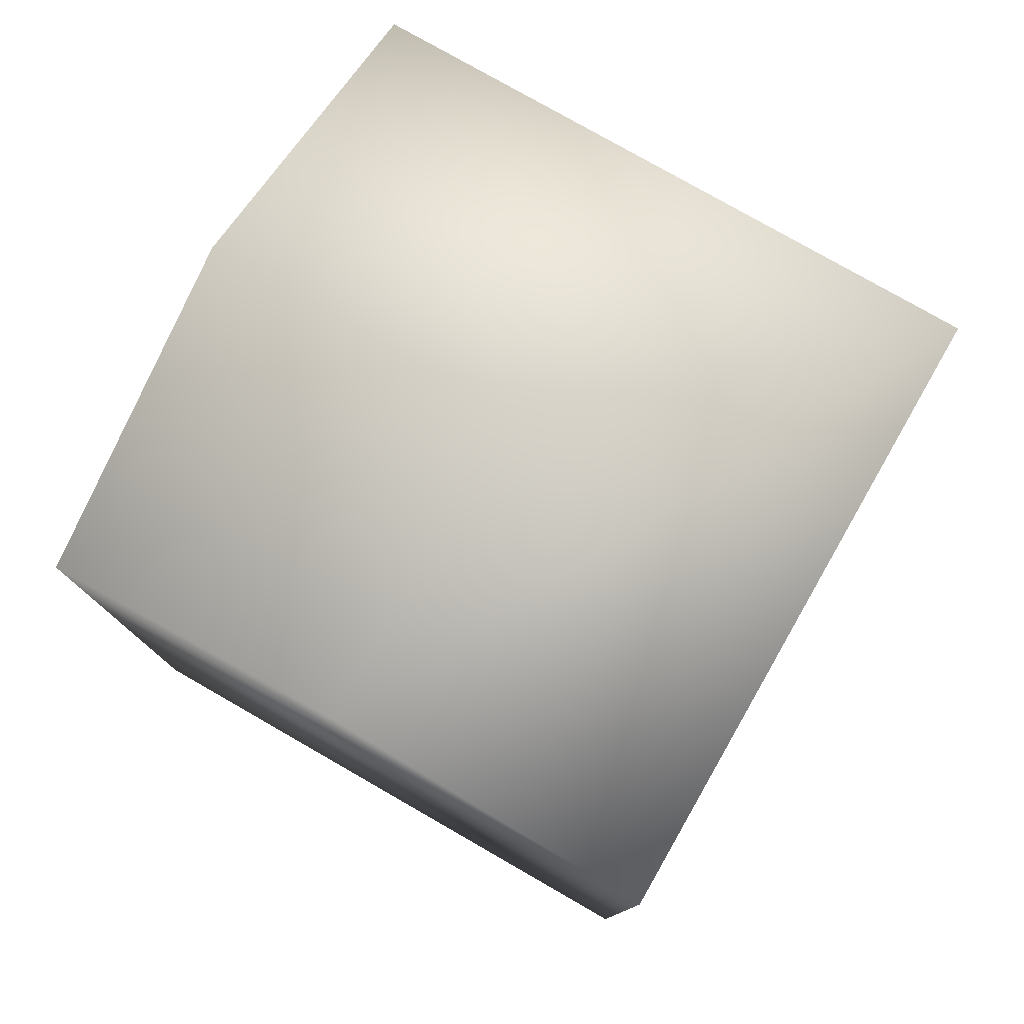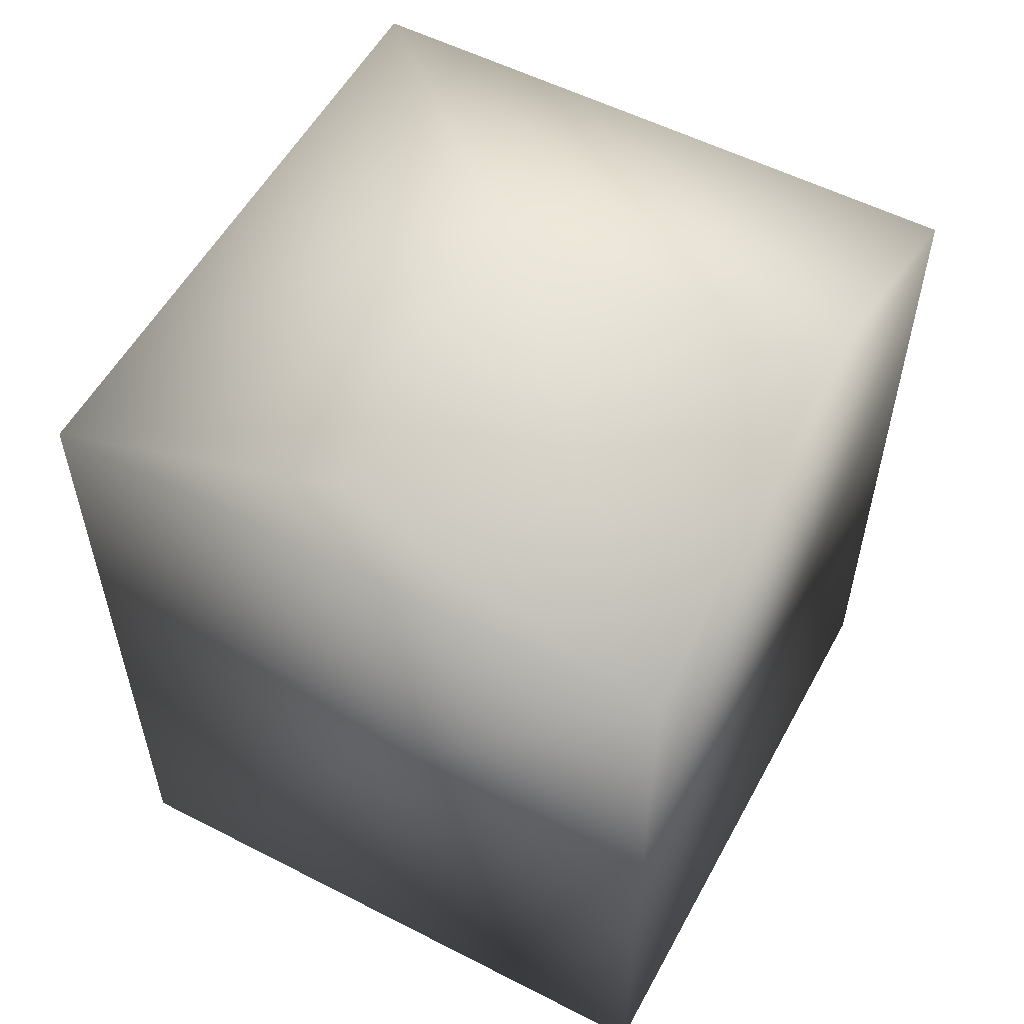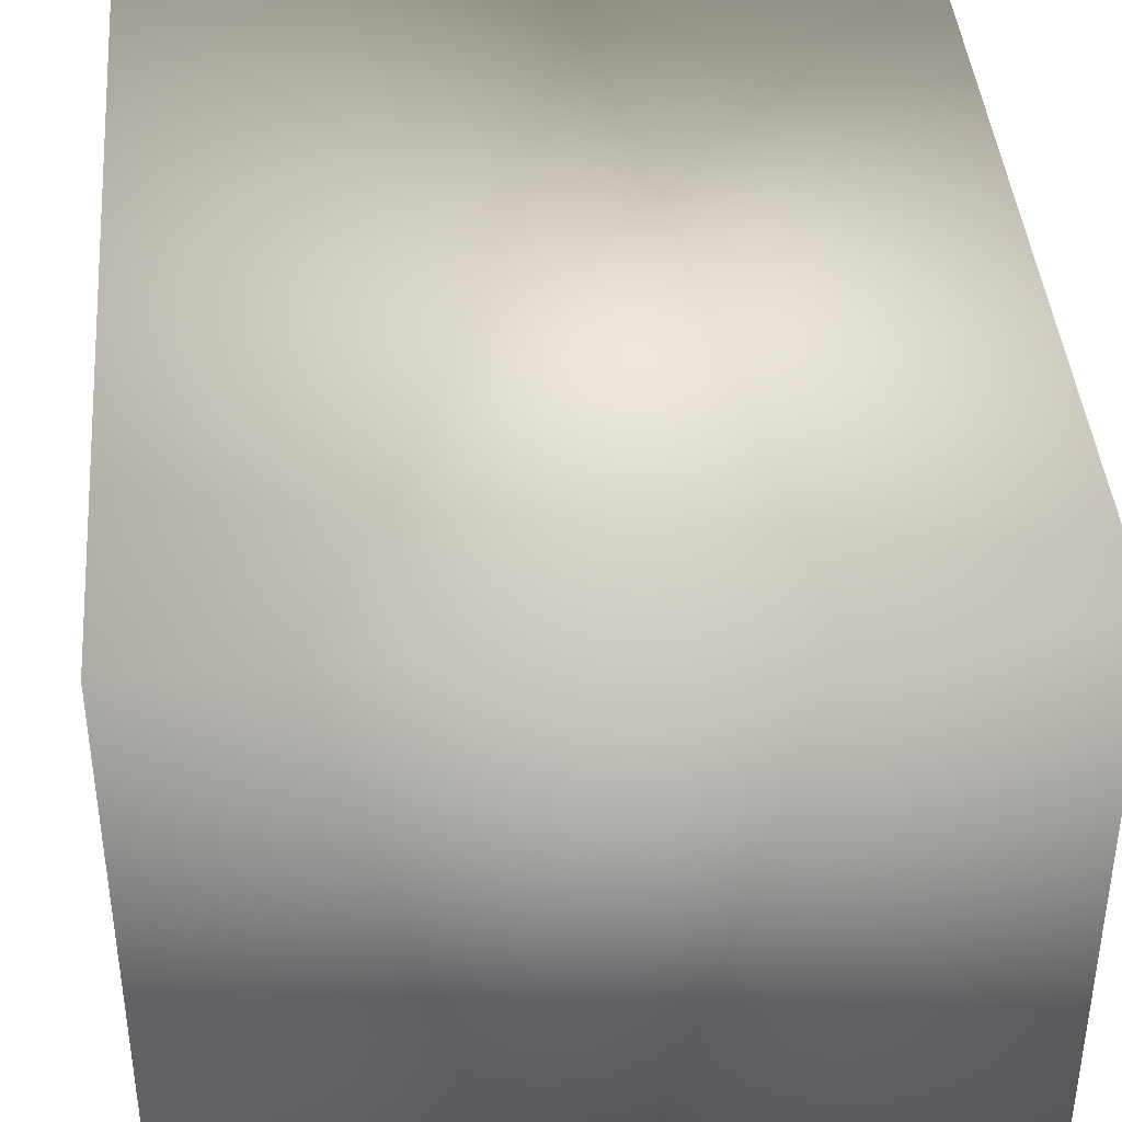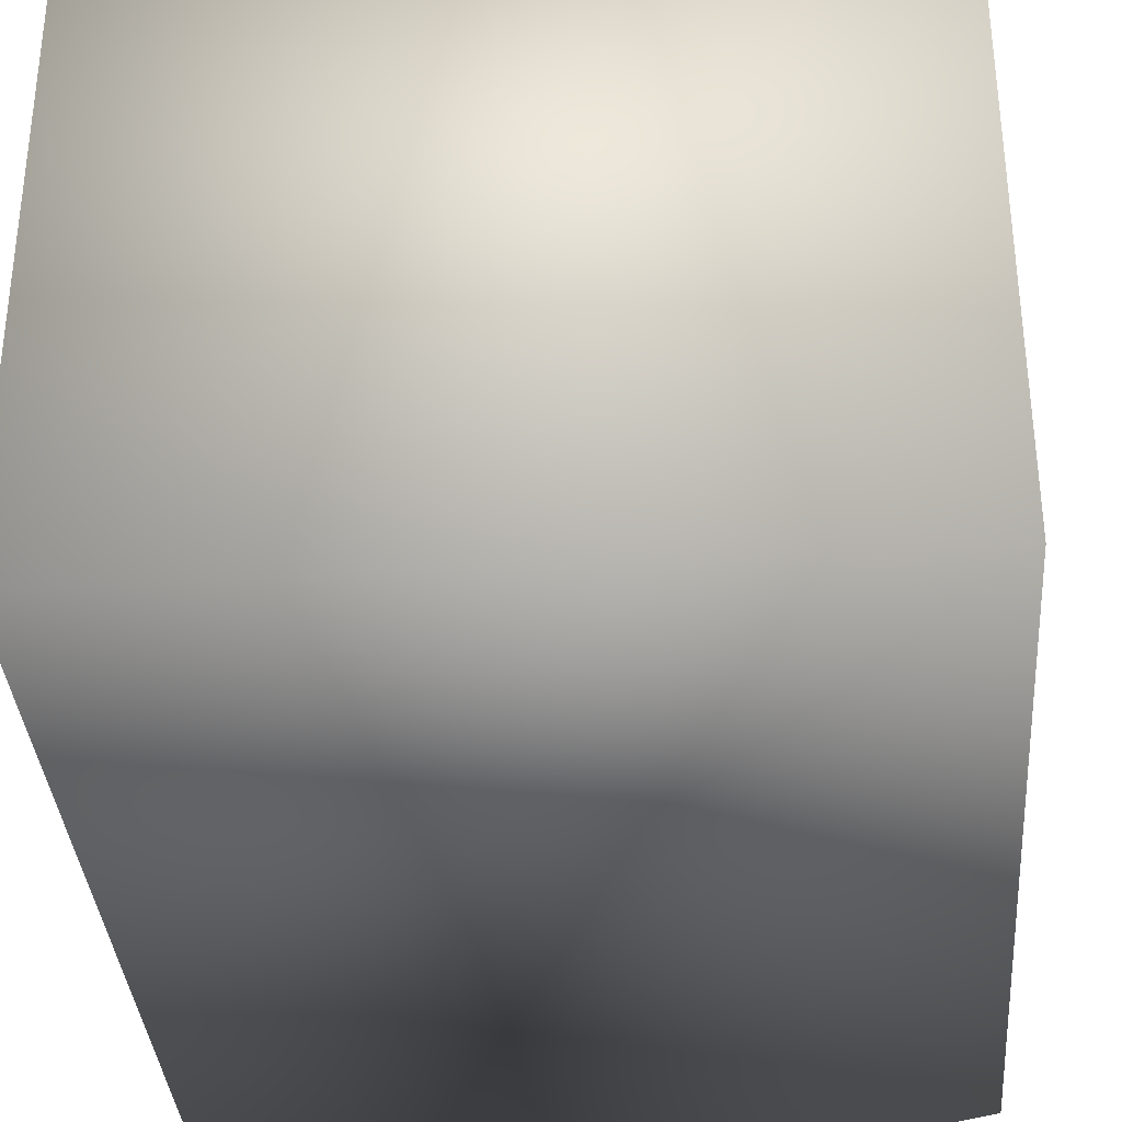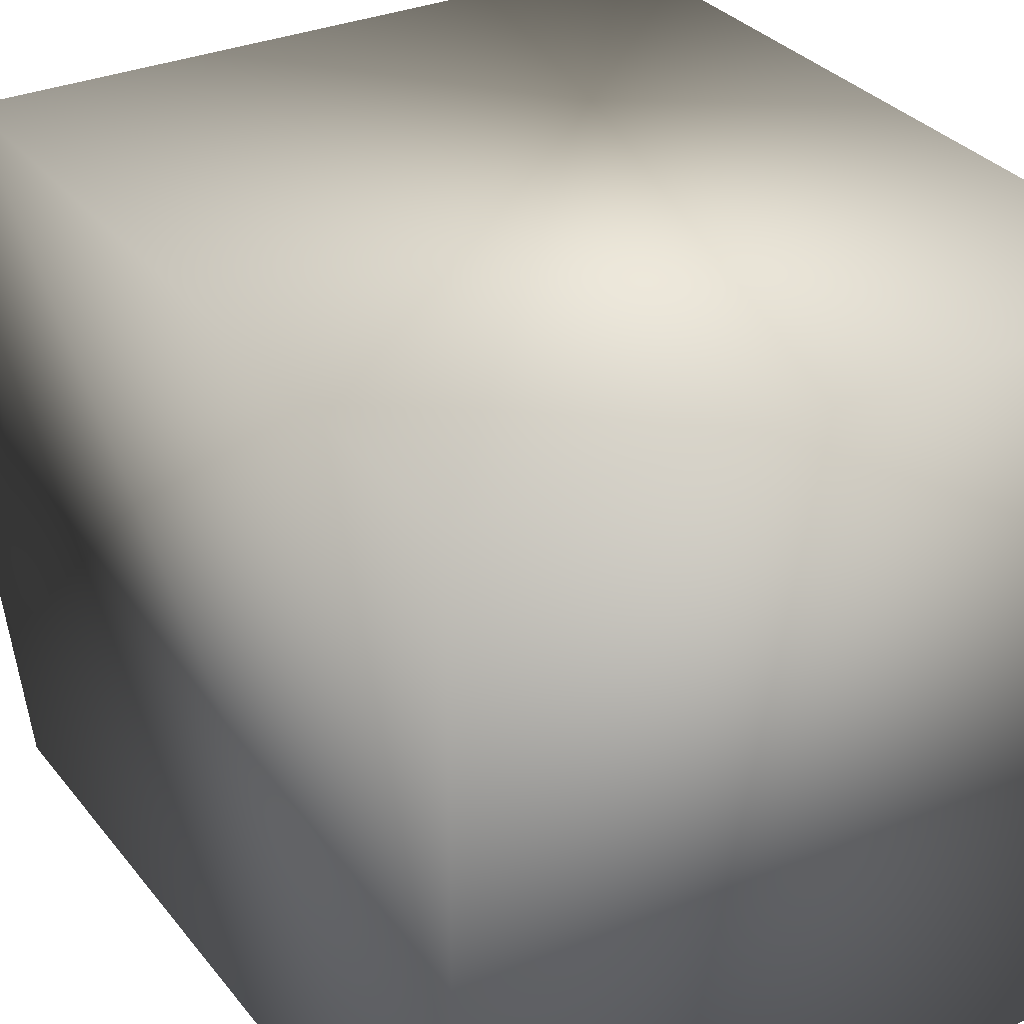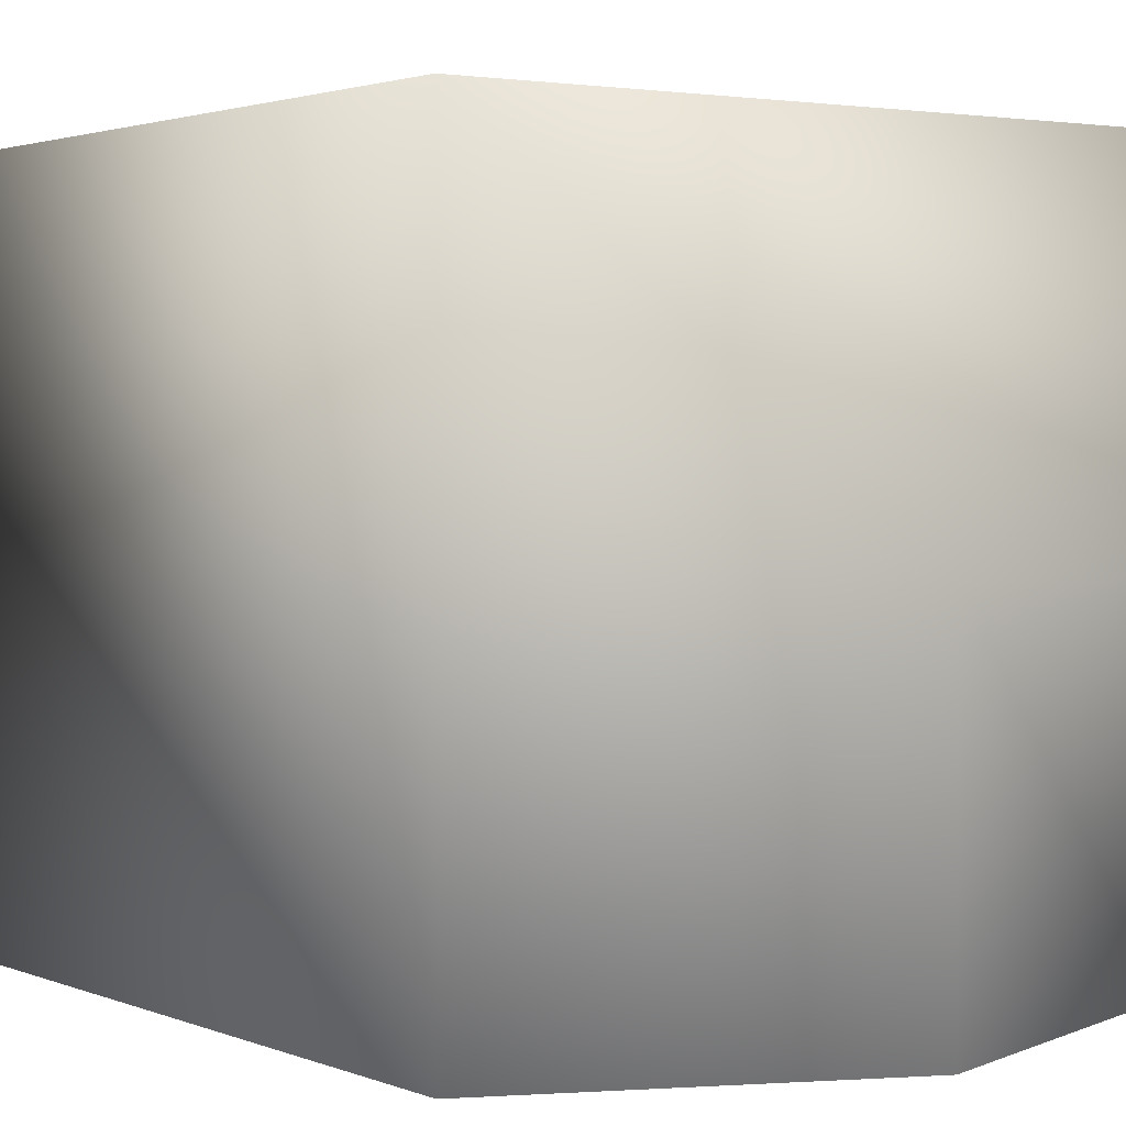
<metadata>
{"format":"obj","ext":"obj","renderer":"f3d","projection":"perspective","resolution":1024,"background":"white","views":[{"elev":78.6,"azim":-60.2,"up":"+Y"},{"elev":55.4,"azim":-151.7,"up":"+Y"},{"elev":41.2,"azim":-4.7,"up":"+Z"},{"elev":-35.2,"azim":4.4,"up":"+Z"},{"elev":31.2,"azim":-31.2,"up":"+Z"},{"elev":2.1,"azim":145.1,"up":"+Z"}]}
</metadata>
<code>
o cube1
v -0.5 0 0.5
v -0.5 1.2 0.5
v 0.5 1.2 0.5
v 0.5 0 0.5
v -0.5 0 -0.5
v -0.5 1.2 -0.5
v 0.5 1.2 -0.5
v 0.5 0 -0.5
v -2.776e-17 1.4 -2.776e-17
v -0.5 1.4 0
v 0 1.4 -0.5
g cube1_cube1_auv
f 1 4 3 2
f 3 9 10 2
f 4 8 7 3
f 6 9 11
f 6 10 9
f 7 11 9 3
g cube1_default
f 1 5 8 4
f 2 10 6 5 1
f 6 11 7 8 5

</code>
